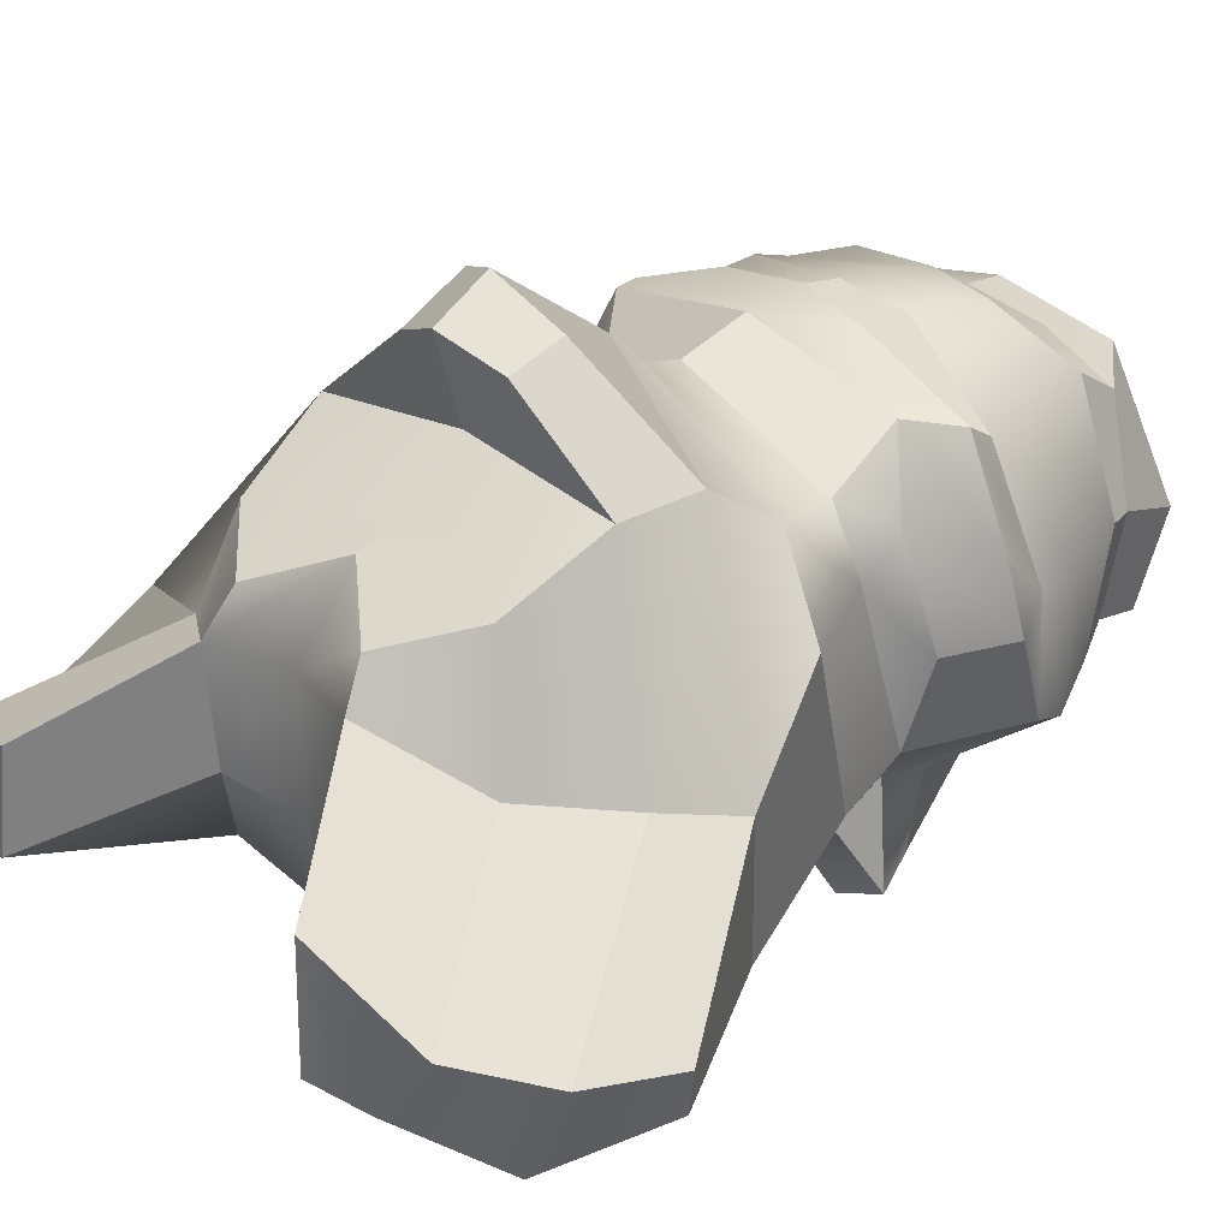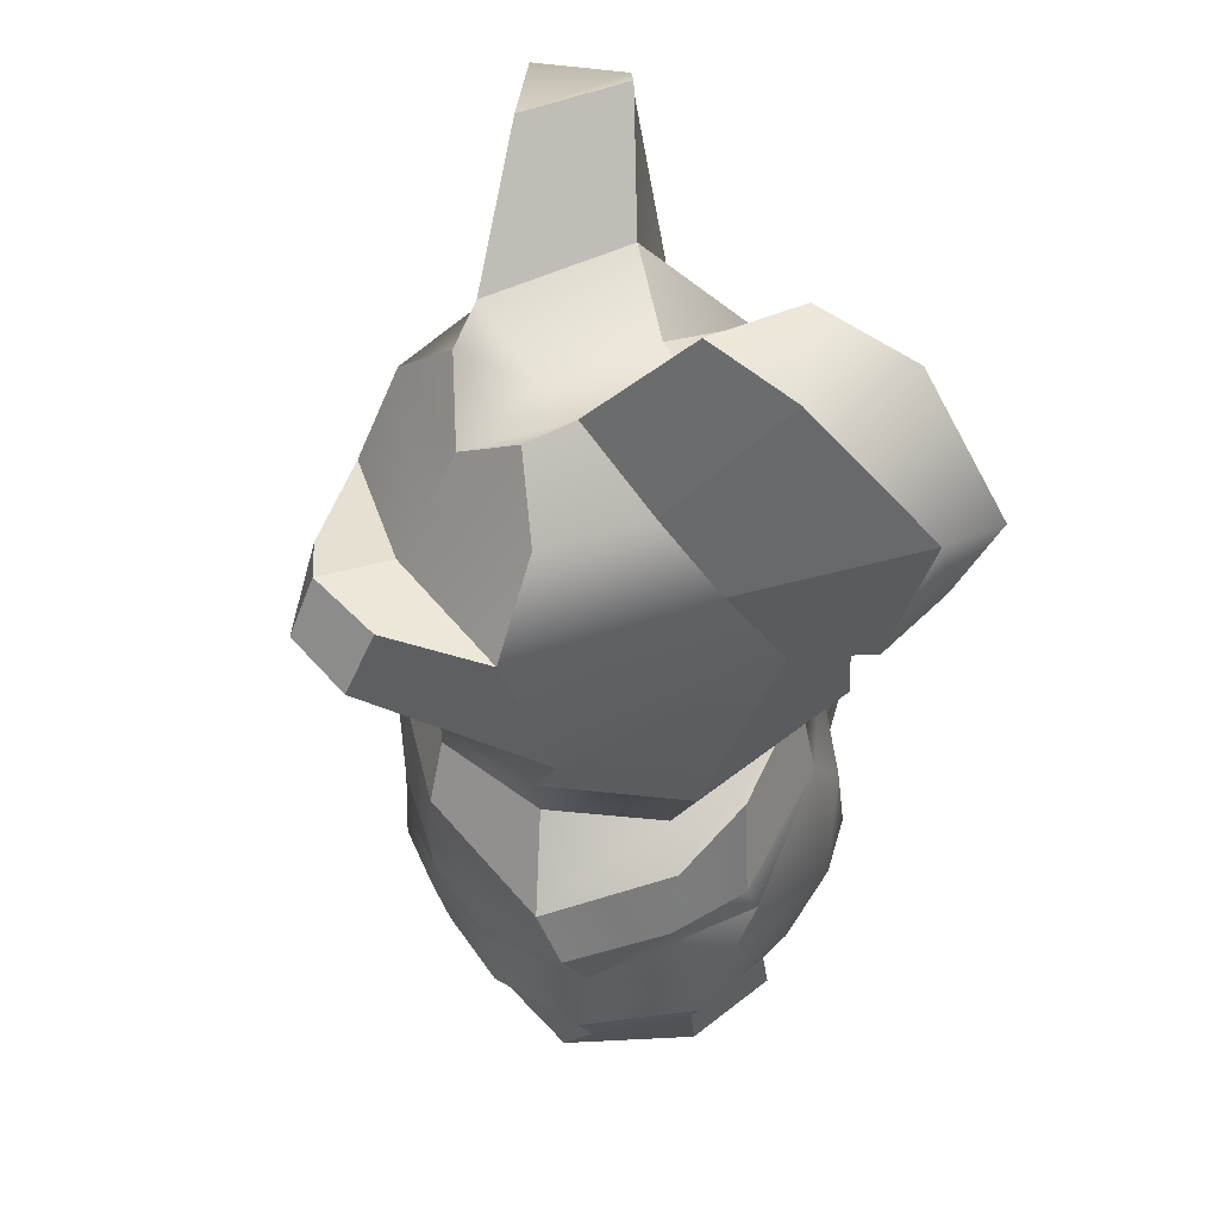
<metadata>
{"format":"obj","ext":"obj","renderer":"f3d","projection":"perspective","resolution":1024,"background":"white","views":[{"elev":28.5,"azim":-134.4,"up":"+Z"},{"elev":44.9,"azim":62.9,"up":"+Y"}]}
</metadata>
<code>
g mouse_col
v -0.0647 -0.1599 -0.3523
v -0.02231 -0.1621 -0.3044
v -0.03297 -0.08771 -0.2242
v -0.1307 -0.1487 -0.3176
v -0.1019 -0.09094 -0.2179
v -0.1161 -0.1556 -0.2042
v -0.006327 0.3323 0.1488
v 0.08705 0.4121 0.0679
v 0.06981 0.3884 0.1167
v 0.001426 0.39 0.06901
v -0.07863 0.3905 0.1162
v 0.08562 0.402 -0.05218
v -0.09713 0.4237 0.08155
v -0.002233 0.3868 -0.06588
v -0.0881 0.4395 -0.08296
v 0.08267 -0.2603 -0.2476
v 0.06494 -0.3456 -0.2162
v 0.1057 -0.3597 -0.1934
v 0.1244 -0.257 -0.2326
v 0.08689 -0.2223 -0.2466
v 0.1799 -0.2579 -0.1815
v 0.1763 -0.3474 -0.1358
v 0.1372 -0.135 -0.1818
v 0.04907 -0.09915 -0.2364
v 0.1088 -0.04569 -0.175
v -0.06812 -0.298 -0.2936
v -0.0614 -0.3312 -0.2441
v -0.009891 -0.3303 -0.2667
v -0.007777 -0.2875 -0.2921
v -0.09593 -0.2174 -0.3209
v -0.04227 -0.2129 -0.3365
v -0.1307 -0.1487 -0.3176
v -0.0647 -0.1599 -0.3523
v 0.006305 -0.4154 -0.1398
v 0.1964 -0.432 -0.01225
v 0.1746 -0.4186 -0.1167
v -0.002448 -0.4359 -0.007092
v -0.1782 -0.4179 -0.1159
v 0.1408 -0.4291 0.1198
v -0.1998 -0.4308 -0.009917
v 7.466e-05 -0.4238 0.1512
v -0.1243 -0.4309 0.1246
v 0.2232 -0.3466 -0.003651
v 0.1799 -0.2579 -0.1815
v 0.1763 -0.3474 -0.1358
v 0.24 -0.2595 -0.02201
v 0.1372 -0.135 -0.1818
v 0.2234 -0.2068 -0.06833
v 0.1847 -0.3409 0.1236
v 0.2018 -0.2526 0.1125
v 0.2131 -0.2235 0.1277
v 0.1077 -0.2206 0.198
v 0.1018 -0.2576 0.1875
v 0.09249 -0.3349 0.1781
v -0.001396 -0.3288 0.1876
v -0.003979 -0.2628 0.2051
v 0.007739 -0.2178 0.2063
v -0.07487 -0.2138 0.2
v -0.07772 -0.2571 0.2
v -0.07468 -0.3167 0.1833
v -0.1658 -0.3332 0.1385
v -0.1799 -0.2424 0.1394
v -0.1841 -0.1948 0.1311
v -0.2089 -0.3385 0.009518
v -0.2372 -0.2504 0.001586
v -0.181 -0.3469 -0.1414
v -0.2381 -0.2054 0.004342
v -0.2161 -0.2724 -0.1503
v -0.2197 -0.2372 -0.1392
v -0.1945 -0.02898 0.05847
v -0.2526 0.08292 0.0651
v -0.1616 0.02935 0.1238
v -0.1563 -0.03234 0.1216
v 0.01177 -0.009233 0.1798
v 0.01107 -0.03087 0.1888
v 0.01026 0.0511 0.2374
v -0.148 0.1019 0.1735
v 0.1452 0.01729 0.1486
v 0.1225 -0.05013 0.1323
v 0.1924 0.08823 0.1466
v 0.01026 0.0511 0.2374
v 0.2344 0.01614 0.01648
v 0.1981 -0.04628 0.02512
v 0.186 0.02902 -0.1838
v 0.1088 -0.04569 -0.175
v -0.2026 -0.07608 -0.1117
v -0.189 -0.02658 -0.1565
v -0.2526 0.08292 0.0651
v -0.1945 -0.02898 0.05847
v 0.001754 -0.003032 -0.2351
v 0.04907 -0.09915 -0.2364
v 0.1088 -0.04569 -0.175
v 0.186 0.02902 -0.1838
v -0.181 -0.3469 -0.1414
v -0.1776 -0.3696 -0.1081
v -0.005914 -0.3829 -0.1528
v -0.07168 -0.3775 -0.1648
v 0.06494 -0.3456 -0.2162
v -0.005914 -0.3829 -0.1528
v 0.1057 -0.3597 -0.1934
v 0.1763 -0.3474 -0.1358
v 0.1751 -0.3721 -0.109
v -0.2089 -0.3385 0.009518
v -0.2001 -0.3669 0.007778
v -0.1776 -0.3696 -0.1081
v -0.181 -0.3469 -0.1414
v 0.1763 -0.3474 -0.1358
v 0.1751 -0.3721 -0.109
v 0.2074 -0.3718 -0.001234
v 0.2232 -0.3466 -0.003651
v 0.2232 -0.3466 -0.003651
v 0.2074 -0.3718 -0.001234
v 0.1837 -0.3677 0.1067
v 0.1847 -0.3409 0.1236
v 0.1847 -0.3409 0.1236
v 0.1837 -0.3677 0.1067
v 0.08027 -0.3716 0.1516
v 0.09249 -0.3349 0.1781
v -0.001396 -0.3288 0.1876
v -0.003624 -0.3748 0.1581
v -0.09514 -0.3687 0.1498
v -0.1787 -0.3632 0.1179
v -0.1658 -0.3332 0.1385
v -0.07468 -0.3167 0.1833
v -0.001396 -0.3288 0.1876
v -0.003624 -0.3748 0.1581
v -0.1658 -0.3332 0.1385
v -0.1787 -0.3632 0.1179
v -0.2001 -0.3669 0.007778
v -0.2089 -0.3385 0.009518
v -0.1519 0.3254 0.1437
v -0.07863 0.3905 0.1162
v -0.006327 0.3323 0.1488
v -0.008799 0.2617 0.188
v -0.1637 0.2143 0.1889
v -0.007254 0.2229 0.2158
v 0.1398 0.3259 0.1414
v 0.1634 0.2211 0.1914
v 0.06981 0.3884 0.1167
v -0.006327 0.3323 0.1488
v -0.1844 0.3523 0.01718
v -0.09713 0.4237 0.08155
v -0.07863 0.3905 0.1162
v -0.1519 0.3254 0.1437
v -0.2418 0.2564 -0.007646
v -0.1637 0.2143 0.1889
v 0.1398 0.3259 0.1414
v 0.06981 0.3884 0.1167
v 0.08705 0.4121 0.0679
v 0.176 0.3498 0.0342
v 0.1634 0.2211 0.1914
v 0.2684 0.323 0.01525
v 0.2835 0.5345 -0.04333
v 0.1744 0.5412 -0.007837
v 0.1808 0.5471 -0.1101
v 0.283 0.5321 -0.1624
v 0.3757 0.4109 -0.1348
v 0.3726 0.4066 -0.203
v 0.1275 0.3581 -0.1483
v 0.08562 0.402 -0.05218
v -0.002233 0.3868 -0.06588
v -0.01248 0.3616 -0.1684
v 0.1663 0.273 -0.1578
v 0.01033 0.2573 -0.2471
v -0.005174 0.09779 -0.2516
v 0.2323 0.1973 -0.1467
v 0.186 0.02902 -0.1838
v 0.001754 -0.003032 -0.2351
v -0.01248 0.3616 -0.1684
v -0.002233 0.3868 -0.06588
v -0.0881 0.4395 -0.08296
v -0.1336 0.3592 -0.09395
v 0.01033 0.2573 -0.2471
v -0.1947 0.2643 -0.1807
v -0.1336 0.3592 -0.09395
v -0.3183 0.4569 -0.1951
v -0.2318 0.5236 -0.1504
v -0.2318 0.5236 -0.1504
v -0.1848 0.5497 -0.1287
v -0.1866 0.5496 -0.004085
v -0.2958 0.5214 -0.072
v -0.3183 0.4569 -0.1951
v -0.3616 0.4507 -0.09806
v -0.148 0.1019 0.1735
v -0.2418 0.2564 -0.007646
v -0.1637 0.2143 0.1889
v -0.2773 0.1788 -0.02874
v -0.2526 0.08292 0.0651
v -0.1616 0.02935 0.1238
v -0.06138 0.2258 0.2773
v 0.000747 0.2445 0.3032
v 0.003961 0.1824 0.3329
v -0.06044 0.165 0.2927
v 0.000747 0.2445 0.3032
v 0.06969 0.2166 0.2726
v 0.06798 0.1497 0.3061
v 0.003961 0.1824 0.3329
v 0.1634 0.2211 0.1914
v 0.2684 0.323 0.01525
v 0.2693 0.215 -0.05375
v 0.1924 0.08823 0.1466
v 0.1452 0.01729 0.1486
v 0.2344 0.01614 0.01648
v -0.277 0.1778 -0.165
v -0.005174 0.09779 -0.2516
v 0.01033 0.2573 -0.2471
v -0.1947 0.2643 -0.1807
v -0.3183 0.4569 -0.1951
v -0.3616 0.4507 -0.09806
v -0.3814 0.3484 -0.1217
v -0.3596 0.3315 -0.182
v 0.3183 0.2804 -0.1906
v 0.3475 0.269 -0.1027
v 0.3757 0.4109 -0.1348
v 0.3726 0.4066 -0.203
v -0.277 0.1778 -0.165
v -0.189 -0.02658 -0.1565
v 0.001754 -0.003032 -0.2351
v -0.005174 0.09779 -0.2516
v 0.2344 0.01614 0.01648
v 0.2693 0.215 -0.05375
v 0.2323 0.1973 -0.1467
v 0.186 0.02902 -0.1838
v -0.189 -0.02658 -0.1565
v -0.277 0.1778 -0.165
v -0.2773 0.1788 -0.02874
v -0.2526 0.08292 0.0651
v -0.1637 0.2143 0.1889
v -0.06138 0.2258 0.2773
v -0.06044 0.165 0.2927
v -0.148 0.1019 0.1735
v -0.148 0.1019 0.1735
v -0.06044 0.165 0.2927
v 0.003961 0.1824 0.3329
v 0.01026 0.0511 0.2374
v -0.007254 0.2229 0.2158
v 0.000747 0.2445 0.3032
v -0.06138 0.2258 0.2773
v -0.1637 0.2143 0.1889
v 0.01026 0.0511 0.2374
v 0.003961 0.1824 0.3329
v 0.06798 0.1497 0.3061
v 0.1924 0.08823 0.1466
v 0.1924 0.08823 0.1466
v 0.06798 0.1497 0.3061
v 0.06969 0.2166 0.2726
v 0.1634 0.2211 0.1914
v 0.1634 0.2211 0.1914
v 0.06969 0.2166 0.2726
v 0.000747 0.2445 0.3032
v -0.007254 0.2229 0.2158
v -0.2341 -0.1912 -0.03795
v -0.2305 -0.08399 -0.01448
v -0.2015 -0.06692 0.09482
v -0.2391 -0.1546 0.05733
v -0.1551 -0.1095 0.1653
v -0.1937 -0.1545 0.156
v 0.2142 -0.1802 0.1557
v 0.1862 -0.1296 0.1698
v 0.2346 -0.08666 0.03418
v 0.2423 -0.1646 0.0455
v 0.2003 -0.06357 -0.06137
v 0.2249 -0.1717 -0.05253
v -0.2197 -0.2372 -0.1392
v -0.2341 -0.1912 -0.03795
v -0.2381 -0.2054 0.004342
v -0.2391 -0.1546 0.05733
v -0.1937 -0.1545 0.156
v -0.1841 -0.1948 0.1311
v -0.1945 -0.02898 0.05847
v -0.2305 -0.08399 -0.01448
v -0.2026 -0.07608 -0.1117
v -0.2015 -0.06692 0.09482
v -0.1563 -0.03234 0.1216
v -0.1551 -0.1095 0.1653
v -0.2026 -0.07608 -0.1117
v -0.2305 -0.08399 -0.01448
v -0.2341 -0.1912 -0.03795
v -0.2197 -0.2372 -0.1392
v 0.2131 -0.2235 0.1277
v 0.2142 -0.1802 0.1557
v 0.2423 -0.1646 0.0455
v 0.2234 -0.2068 -0.06833
v 0.2249 -0.1717 -0.05253
v 0.1372 -0.135 -0.1818
v 0.1981 -0.04628 0.02512
v 0.1862 -0.1296 0.1698
v 0.1225 -0.05013 0.1323
v 0.2346 -0.08666 0.03418
v 0.1088 -0.04569 -0.175
v 0.2003 -0.06357 -0.06137
v 0.1372 -0.135 -0.1818
v 0.2249 -0.1717 -0.05253
v 0.2003 -0.06357 -0.06137
v 0.1088 -0.04569 -0.175
v -0.1776 -0.3696 -0.1081
v -0.1782 -0.4179 -0.1159
v 0.006305 -0.4154 -0.1398
v -0.005914 -0.3829 -0.1528
v -0.2001 -0.3669 0.007778
v -0.1998 -0.4308 -0.009917
v -0.1782 -0.4179 -0.1159
v -0.1776 -0.3696 -0.1081
v -0.005914 -0.3829 -0.1528
v 0.006305 -0.4154 -0.1398
v 0.1746 -0.4186 -0.1167
v 0.1751 -0.3721 -0.109
v 0.1751 -0.3721 -0.109
v 0.1746 -0.4186 -0.1167
v 0.1964 -0.432 -0.01225
v 0.2074 -0.3718 -0.001234
v 0.2074 -0.3718 -0.001234
v 0.1964 -0.432 -0.01225
v 0.1408 -0.4291 0.1198
v 0.1837 -0.3677 0.1067
v 0.1837 -0.3677 0.1067
v 0.1408 -0.4291 0.1198
v 7.466e-05 -0.4238 0.1512
v 0.08027 -0.3716 0.1516
v -0.003624 -0.3748 0.1581
v 7.466e-05 -0.4238 0.1512
v -0.1243 -0.4309 0.1246
v -0.1787 -0.3632 0.1179
v -0.09514 -0.3687 0.1498
v -0.003624 -0.3748 0.1581
v -0.1787 -0.3632 0.1179
v -0.1243 -0.4309 0.1246
v -0.1998 -0.4308 -0.009917
v -0.2001 -0.3669 0.007778
v 0.08267 -0.2603 -0.2476
v 0.04167 -0.3489 -0.2305
v 0.06494 -0.3456 -0.2162
v 0.01411 -0.2974 -0.2663
v -0.009891 -0.3303 -0.2667
v -0.007777 -0.2875 -0.2921
v -0.181 -0.3469 -0.1414
v -0.09134 -0.3044 -0.2365
v -0.2161 -0.2724 -0.1503
v -0.07756 -0.3415 -0.2146
v -0.06812 -0.298 -0.2936
v -0.0614 -0.3312 -0.2441
v 0.08689 -0.2223 -0.2466
v 0.01411 -0.2974 -0.2663
v 0.08267 -0.2603 -0.2476
v 0.01021 -0.2416 -0.2696
v -0.007777 -0.2875 -0.2921
v -0.04227 -0.2129 -0.3365
v -0.2161 -0.2724 -0.1503
v -0.1026 -0.2299 -0.233
v -0.2197 -0.2372 -0.1392
v -0.09134 -0.3044 -0.2365
v -0.09593 -0.2174 -0.3209
v -0.06812 -0.298 -0.2936
v 0.04907 -0.09915 -0.2364
v 0.01021 -0.2416 -0.2696
v 0.08689 -0.2223 -0.2466
v -0.02231 -0.1621 -0.3044
v -0.04227 -0.2129 -0.3365
v -0.0647 -0.1599 -0.3523
v -0.2197 -0.2372 -0.1392
v -0.1161 -0.1556 -0.2042
v -0.2026 -0.07608 -0.1117
v -0.1026 -0.2299 -0.233
v -0.1307 -0.1487 -0.3176
v -0.09593 -0.2174 -0.3209
v 0.04167 -0.3489 -0.2305
v -0.009891 -0.3303 -0.2667
v -0.0614 -0.3312 -0.2441
v -0.07756 -0.3415 -0.2146
v 0.06494 -0.3456 -0.2162
v -0.07168 -0.3775 -0.1648
v -0.181 -0.3469 -0.1414
v -0.189 -0.02658 -0.1565
v -0.03297 -0.08771 -0.2242
v 0.001754 -0.003032 -0.2351
v -0.1019 -0.09094 -0.2179
v -0.0647 -0.1599 -0.3523
v -0.1307 -0.1487 -0.3176
v -0.1161 -0.1556 -0.2042
v -0.1019 -0.09094 -0.2179
v -0.189 -0.02658 -0.1565
v -0.2026 -0.07608 -0.1117
v 0.04907 -0.09915 -0.2364
v 0.001754 -0.003032 -0.2351
v -0.03297 -0.08771 -0.2242
v -0.02231 -0.1621 -0.3044
v 0.1275 0.3581 -0.1483
v 0.283 0.5321 -0.1624
v 0.1808 0.5471 -0.1101
v 0.08562 0.402 -0.05218
v 0.08562 0.402 -0.05218
v 0.1808 0.5471 -0.1101
v 0.1744 0.5412 -0.007837
v 0.08705 0.4121 0.0679
v 0.08705 0.4121 0.0679
v 0.1744 0.5412 -0.007837
v 0.2835 0.5345 -0.04333
v 0.176 0.3498 0.0342
v 0.2323 0.1973 -0.1467
v 0.3183 0.2804 -0.1906
v 0.3726 0.4066 -0.203
v 0.1663 0.273 -0.1578
v 0.2684 0.323 0.01525
v 0.3757 0.4109 -0.1348
v 0.3475 0.269 -0.1027
v 0.2693 0.215 -0.05375
v 0.2693 0.215 -0.05375
v 0.3475 0.269 -0.1027
v 0.3183 0.2804 -0.1906
v 0.2323 0.1973 -0.1467
v 0.1663 0.273 -0.1578
v 0.3726 0.4066 -0.203
v 0.283 0.5321 -0.1624
v 0.1275 0.3581 -0.1483
v 0.176 0.3498 0.0342
v 0.2835 0.5345 -0.04333
v 0.3757 0.4109 -0.1348
v 0.2684 0.323 0.01525
v -0.1844 0.3523 0.01718
v -0.2958 0.5214 -0.072
v -0.1866 0.5496 -0.004085
v -0.09713 0.4237 0.08155
v -0.09713 0.4237 0.08155
v -0.1866 0.5496 -0.004085
v -0.1848 0.5497 -0.1287
v -0.0881 0.4395 -0.08296
v -0.0881 0.4395 -0.08296
v -0.1848 0.5497 -0.1287
v -0.2318 0.5236 -0.1504
v -0.1336 0.3592 -0.09395
v -0.1947 0.2643 -0.1807
v -0.3183 0.4569 -0.1951
v -0.3596 0.3315 -0.182
v -0.277 0.1778 -0.165
v -0.277 0.1778 -0.165
v -0.3596 0.3315 -0.182
v -0.3814 0.3484 -0.1217
v -0.2773 0.1788 -0.02874
v -0.2773 0.1788 -0.02874
v -0.3814 0.3484 -0.1217
v -0.3616 0.4507 -0.09806
v -0.2418 0.2564 -0.007646
v -0.2418 0.2564 -0.007646
v -0.3616 0.4507 -0.09806
v -0.2958 0.5214 -0.072
v -0.1844 0.3523 0.01718
v -0.1551 -0.1095 0.1653
v -0.0735 -0.1647 0.1982
v -0.1937 -0.1545 0.156
v 0.01305 -0.1104 0.2063
v 0.01325 -0.1821 0.2102
v 0.1095 -0.1855 0.1961
v 0.2142 -0.1802 0.1557
v 0.1862 -0.1296 0.1698
v -0.1841 -0.1948 0.1311
v -0.1937 -0.1545 0.156
v -0.0735 -0.1647 0.1982
v -0.07487 -0.2138 0.2
v 0.007739 -0.2178 0.2063
v 0.01325 -0.1821 0.2102
v 0.1095 -0.1855 0.1961
v 0.2142 -0.1802 0.1557
v 0.2131 -0.2235 0.1277
v 0.1077 -0.2206 0.198
v 0.007739 -0.2178 0.2063
v 0.01325 -0.1821 0.2102
v 0.1225 -0.05013 0.1323
v 0.1862 -0.1296 0.1698
v 0.01305 -0.1104 0.2063
v 0.01107 -0.03087 0.1888
v 0.01107 -0.03087 0.1888
v 0.01305 -0.1104 0.2063
v -0.1551 -0.1095 0.1653
v -0.1563 -0.03234 0.1216
g mouse_col_0
f 3 2 1
f 6 5 4
f 9 8 7
f 8 10 7
f 7 10 11
f 8 12 10
f 10 13 11
f 12 14 10
f 10 14 13
f 14 15 13
f 18 17 16
f 19 18 16
f 19 16 20
f 19 21 18
f 21 19 20
f 21 22 18
f 23 21 20
f 23 20 24
f 25 23 24
f 28 27 26
f 29 28 26
f 29 26 30
f 31 29 30
f 31 30 32
f 33 31 32
f 36 35 34
f 35 37 34
f 34 37 38
f 35 39 37
f 37 40 38
f 39 41 37
f 37 41 40
f 41 42 40
f 45 44 43
f 44 46 43
f 44 47 46
f 47 48 46
f 43 46 49
f 46 48 50
f 46 50 49
f 48 51 50
f 50 51 52
f 49 50 53
f 53 50 52
f 54 49 53
f 54 53 55
f 53 52 56
f 53 56 55
f 52 57 56
f 56 57 58
f 55 56 59
f 59 56 58
f 60 55 59
f 60 59 61
f 59 58 62
f 59 62 61
f 58 63 62
f 61 62 64
f 62 63 65
f 62 65 64
f 64 65 66
f 63 67 65
f 65 68 66
f 65 67 68
f 67 69 68
f 72 71 70
f 73 72 70
f 74 72 73
f 75 74 73
f 74 76 72
f 76 77 72
f 78 74 75
f 79 78 75
f 78 80 74
f 80 81 74
f 82 78 79
f 83 82 79
f 84 82 83
f 85 84 83
f 88 87 86
f 89 88 86
f 92 91 90
f 93 92 90
f 96 95 94
f 97 96 94
f 97 98 96
f 100 99 98
f 100 101 99
f 101 102 99
f 105 104 103
f 106 105 103
f 109 108 107
f 110 109 107
f 113 112 111
f 114 113 111
f 117 116 115
f 118 117 115
f 118 119 117
f 119 120 117
f 123 122 121
f 124 123 121
f 124 121 125
f 121 126 125
f 129 128 127
f 130 129 127
f 133 132 131
f 134 133 131
f 134 131 135
f 136 134 135
f 137 134 136
f 138 137 136
f 137 139 134
f 139 140 134
f 143 142 141
f 144 143 141
f 144 141 145
f 146 144 145
f 149 148 147
f 150 149 147
f 150 147 151
f 152 150 151
f 155 154 153
f 156 155 153
f 156 153 157
f 158 156 157
f 161 160 159
f 162 161 159
f 162 159 163
f 164 162 163
f 164 163 165
f 163 166 165
f 166 167 165
f 167 168 165
f 171 170 169
f 172 171 169
f 172 169 173
f 174 172 173
f 174 176 175
f 176 177 175
f 180 179 178
f 181 180 178
f 181 178 182
f 183 181 182
f 186 185 184
f 185 187 184
f 184 187 188
f 189 184 188
f 192 191 190
f 193 192 190
f 196 195 194
f 197 196 194
f 200 199 198
f 201 200 198
f 200 201 202
f 203 200 202
f 206 205 204
f 207 206 204
f 210 209 208
f 211 210 208
f 214 213 212
f 215 214 212
f 218 217 216
f 219 218 216
f 222 221 220
f 223 222 220
f 226 225 224
f 227 226 224
f 230 229 228
f 231 230 228
f 234 233 232
f 235 234 232
f 238 237 236
f 239 238 236
f 242 241 240
f 243 242 240
f 246 245 244
f 247 246 244
f 250 249 248
f 251 250 248
f 254 253 252
f 255 254 252
f 256 254 255
f 257 256 255
f 260 259 258
f 261 260 258
f 262 260 261
f 263 262 261
f 266 265 264
f 266 267 265
f 268 267 266
f 269 268 266
f 272 271 270
f 271 273 270
f 270 273 274
f 273 275 274
f 278 277 276
f 279 278 276
f 282 281 280
f 283 282 280
f 284 282 283
f 285 284 283
f 288 287 286
f 287 289 286
f 286 289 290
f 289 291 290
f 294 293 292
f 295 294 292
f 298 297 296
f 299 298 296
f 302 301 300
f 303 302 300
f 306 305 304
f 307 306 304
f 310 309 308
f 311 310 308
f 314 313 312
f 315 314 312
f 318 317 316
f 319 318 316
f 319 320 318
f 323 322 321
f 324 323 321
f 324 321 325
f 328 327 326
f 329 328 326
f 332 331 330
f 331 333 330
f 331 334 333
f 334 335 333
f 338 337 336
f 337 339 336
f 337 340 339
f 340 341 339
f 344 343 342
f 343 345 342
f 343 346 345
f 346 347 345
f 350 349 348
f 349 351 348
f 349 352 351
f 352 353 351
f 356 355 354
f 355 357 354
f 355 358 357
f 358 359 357
f 362 361 360
f 361 363 360
f 361 364 363
f 364 365 363
f 368 367 366
f 369 368 366
f 369 366 370
f 371 369 370
f 371 372 369
f 375 374 373
f 374 376 373
f 374 377 376
f 377 378 376
f 381 380 379
f 382 381 379
f 385 384 383
f 386 385 383
f 389 388 387
f 390 389 387
f 393 392 391
f 394 393 391
f 397 396 395
f 398 397 395
f 401 400 399
f 402 401 399
f 405 404 403
f 406 405 403
f 409 408 407
f 410 409 407
f 413 412 411
f 414 413 411
f 417 416 415
f 418 417 415
f 421 420 419
f 422 421 419
f 425 424 423
f 426 425 423
f 429 428 427
f 430 429 427
f 433 432 431
f 434 433 431
f 437 436 435
f 438 437 435
f 441 440 439
f 442 441 439
f 445 444 443
f 446 445 443
f 449 448 447
f 448 450 447
f 448 451 450
f 451 452 450
f 452 453 450
f 453 454 450
f 457 456 455
f 458 457 455
f 458 459 457
f 459 460 457
f 463 462 461
f 464 463 461
f 464 461 465
f 461 466 465
f 469 468 467
f 470 469 467
f 473 472 471
f 474 473 471

</code>
